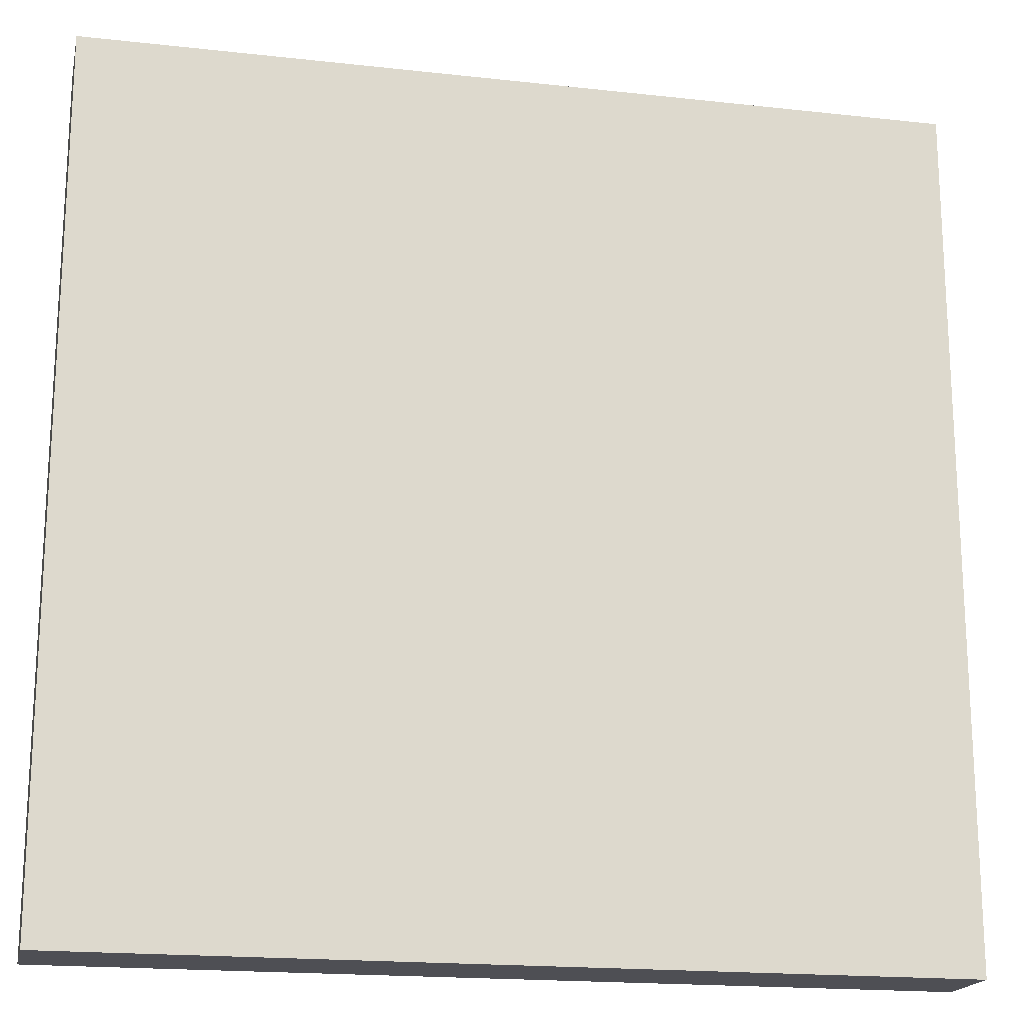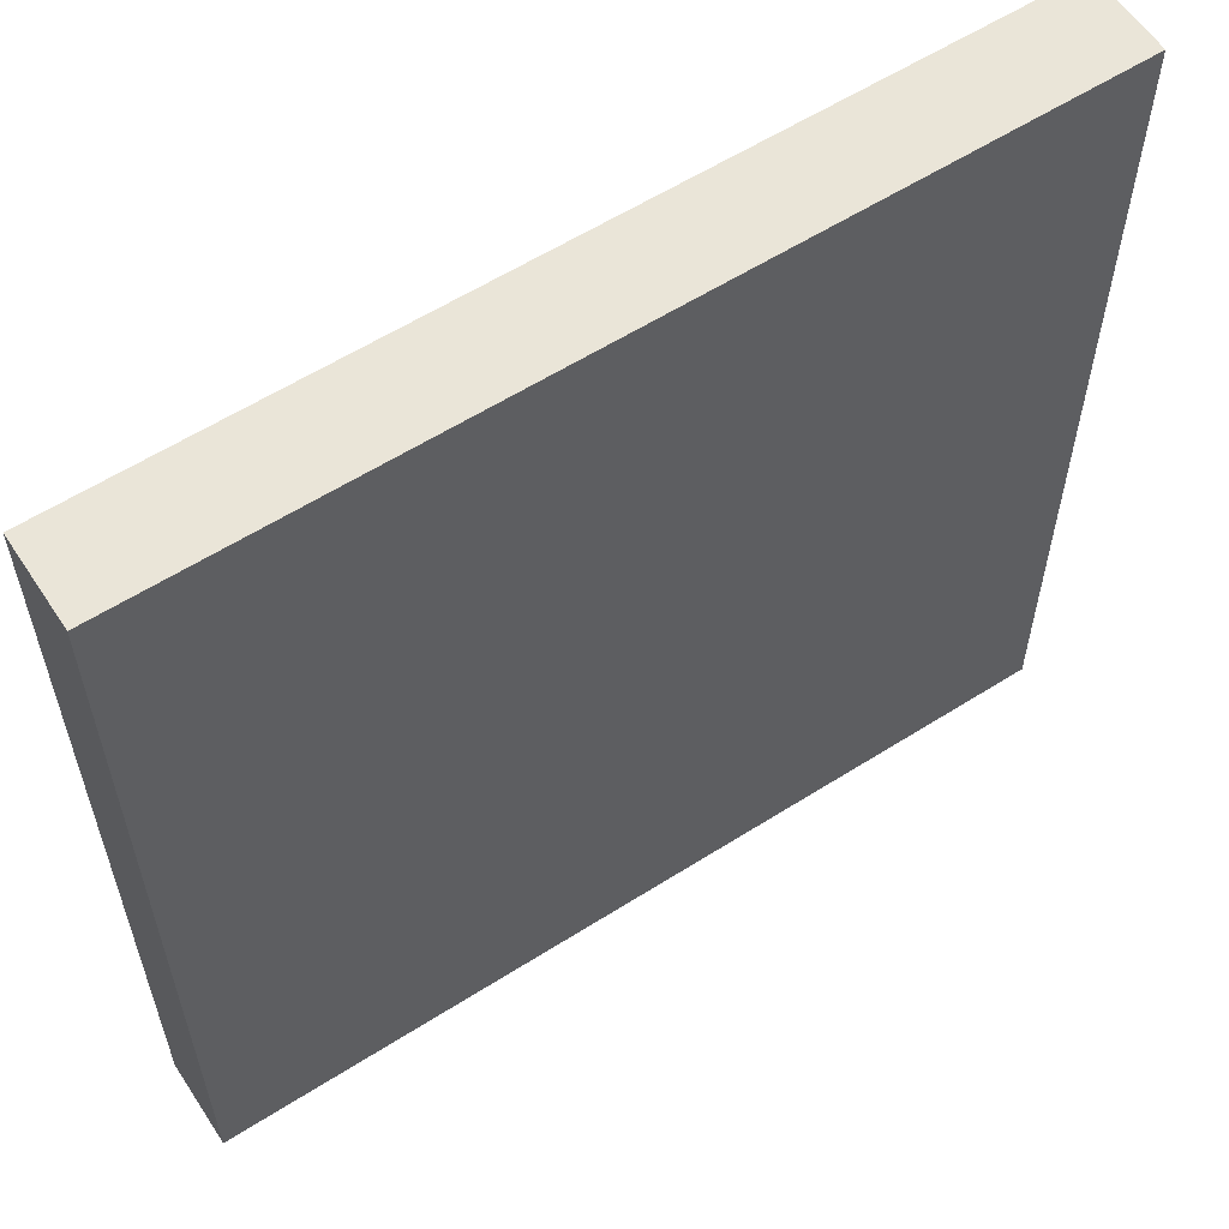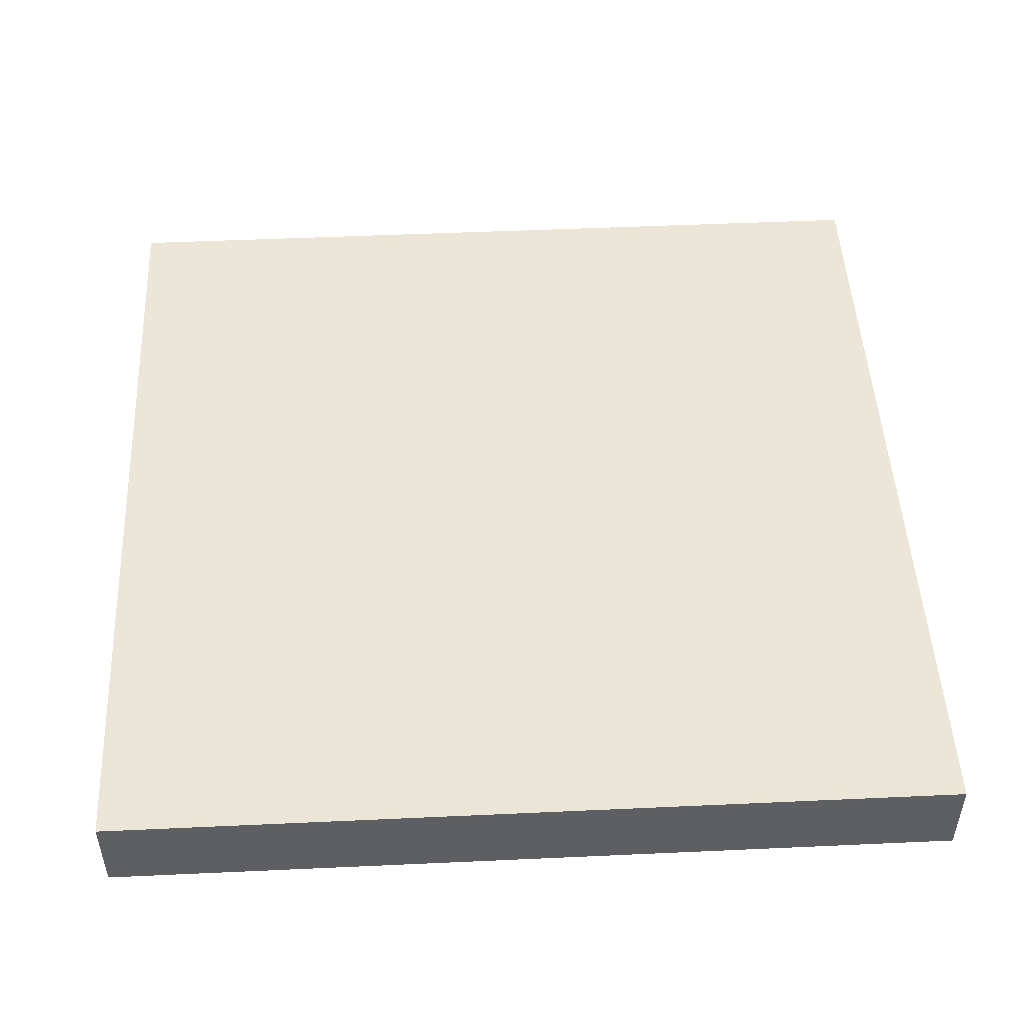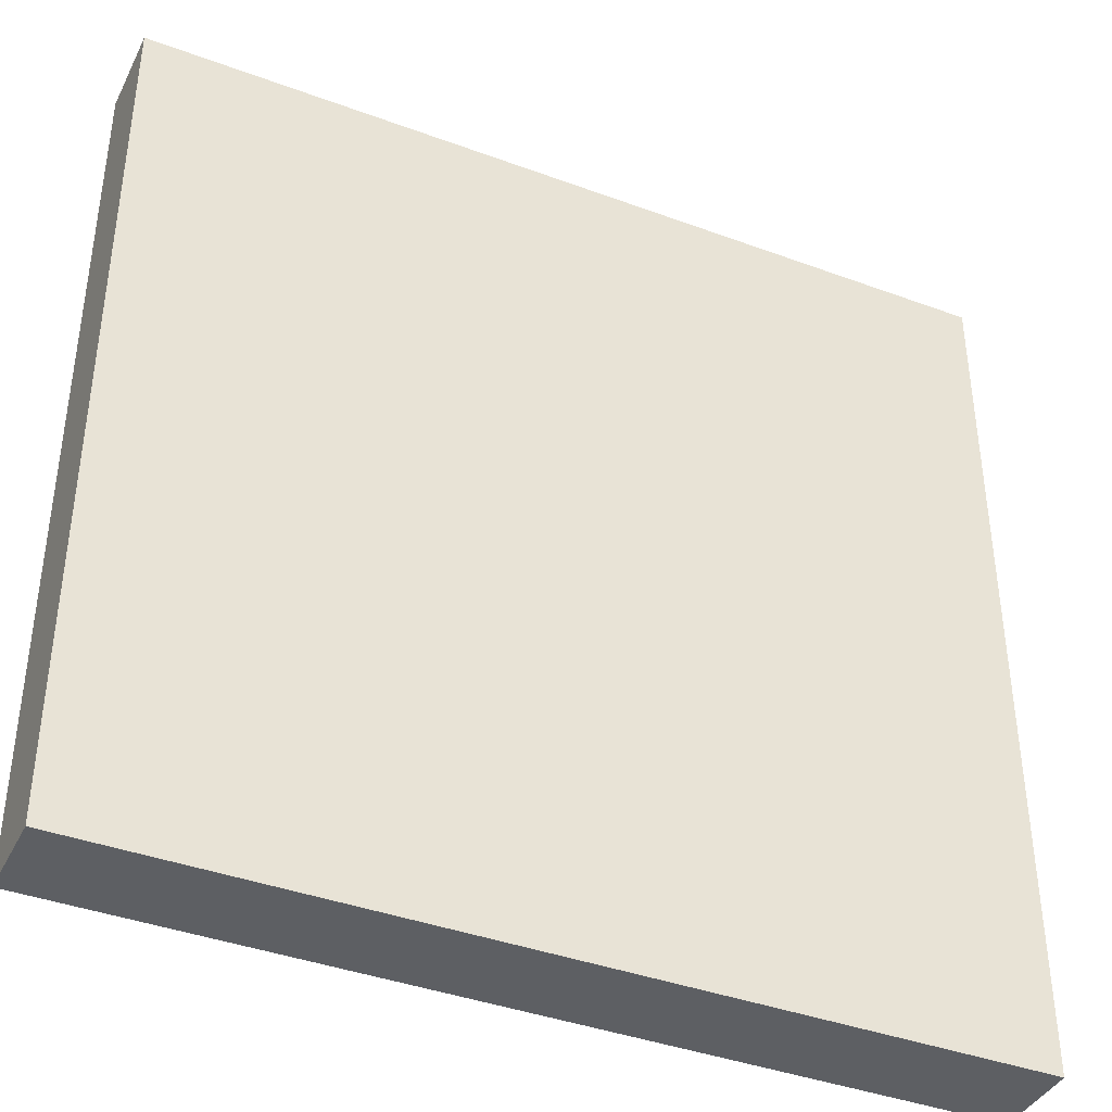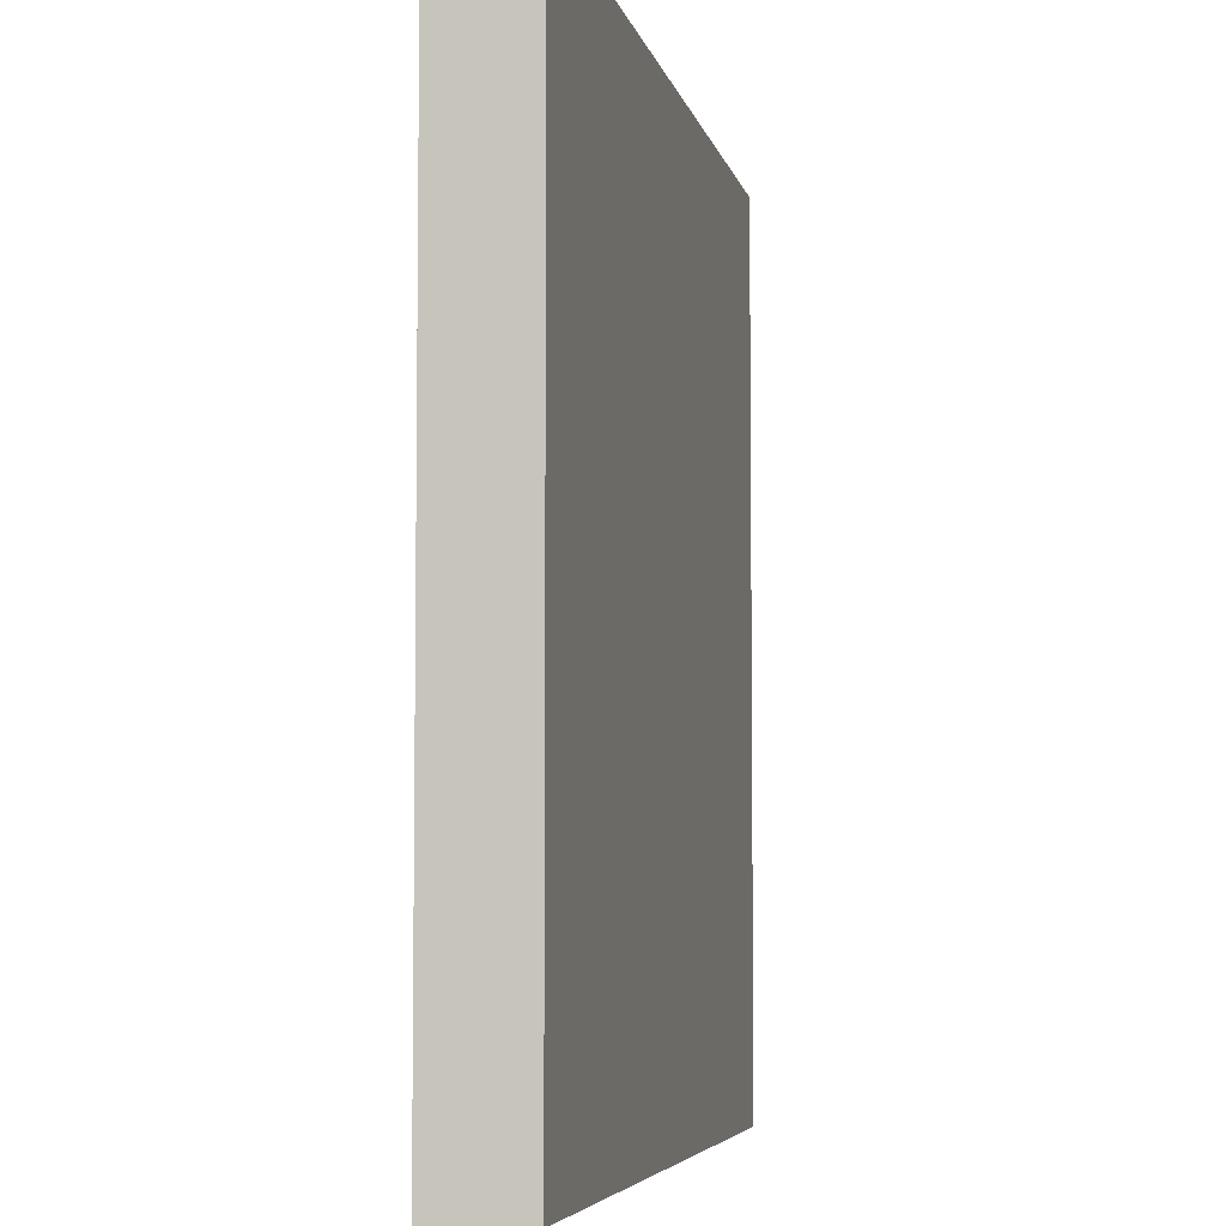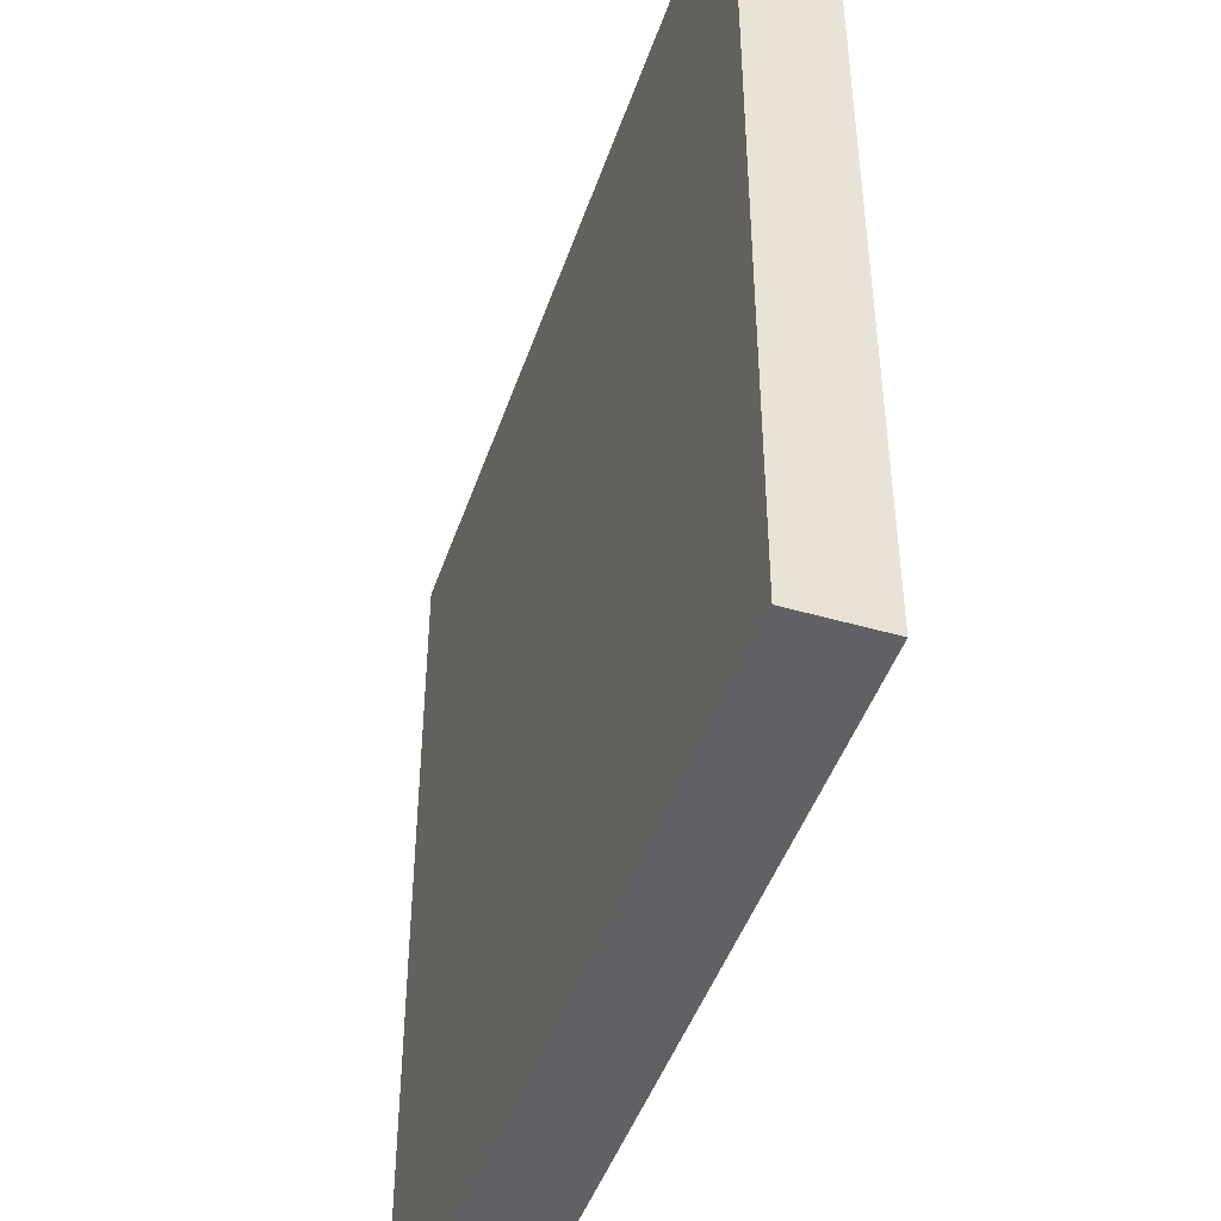
<metadata>
{"format":"obj","ext":"obj","renderer":"f3d","projection":"perspective","resolution":1024,"background":"white","views":[{"elev":-18.4,"azim":167.9,"up":"+Z"},{"elev":58.9,"azim":-33.2,"up":"+Z"},{"elev":49.1,"azim":-92.9,"up":"+Y"},{"elev":-39.9,"azim":155.4,"up":"+Z"},{"elev":-5.4,"azim":-78.5,"up":"+Z"},{"elev":-45.9,"azim":-108.4,"up":"+Z"}]}
</metadata>
<code>
g floor-quarter
v 0.5 0.1 -1 1 1 1
v 0.5 0.1 0 1 1 1
v -0.5 0.1 -1 1 1 1
v -0.5 0.1 0 1 1 1
v 0.5 0 -1 1 1 1
v 0.5 0 0 1 1 1
v -0.5 0 0 1 1 1
v -0.5 0 -1 1 1 1
f 3 2 1
f 2 3 4
f 2 5 1
f 5 2 6
f 7 5 6
f 5 7 8
f 3 5 8
f 5 3 1
f 7 3 8
f 3 7 4
f 2 7 6
f 7 2 4
g floor-quarter
f 3 2 1
f 2 3 4
f 2 5 1
f 5 2 6
f 7 5 6
f 5 7 8
f 3 5 8
f 5 3 1
f 7 3 8
f 3 7 4
f 2 7 6
f 7 2 4

</code>
